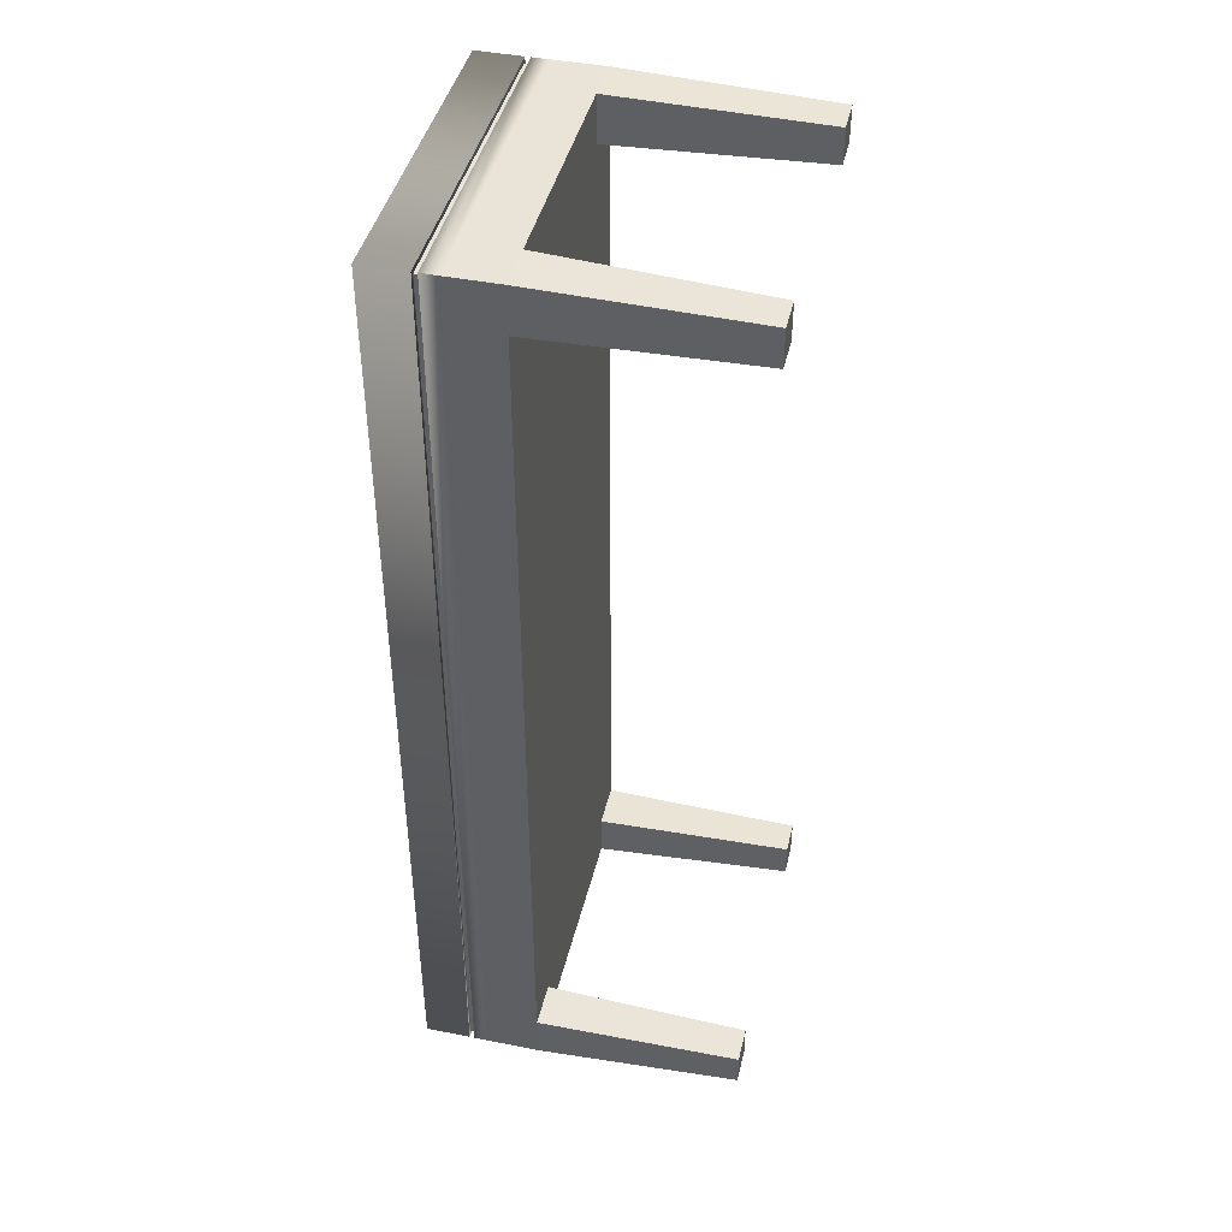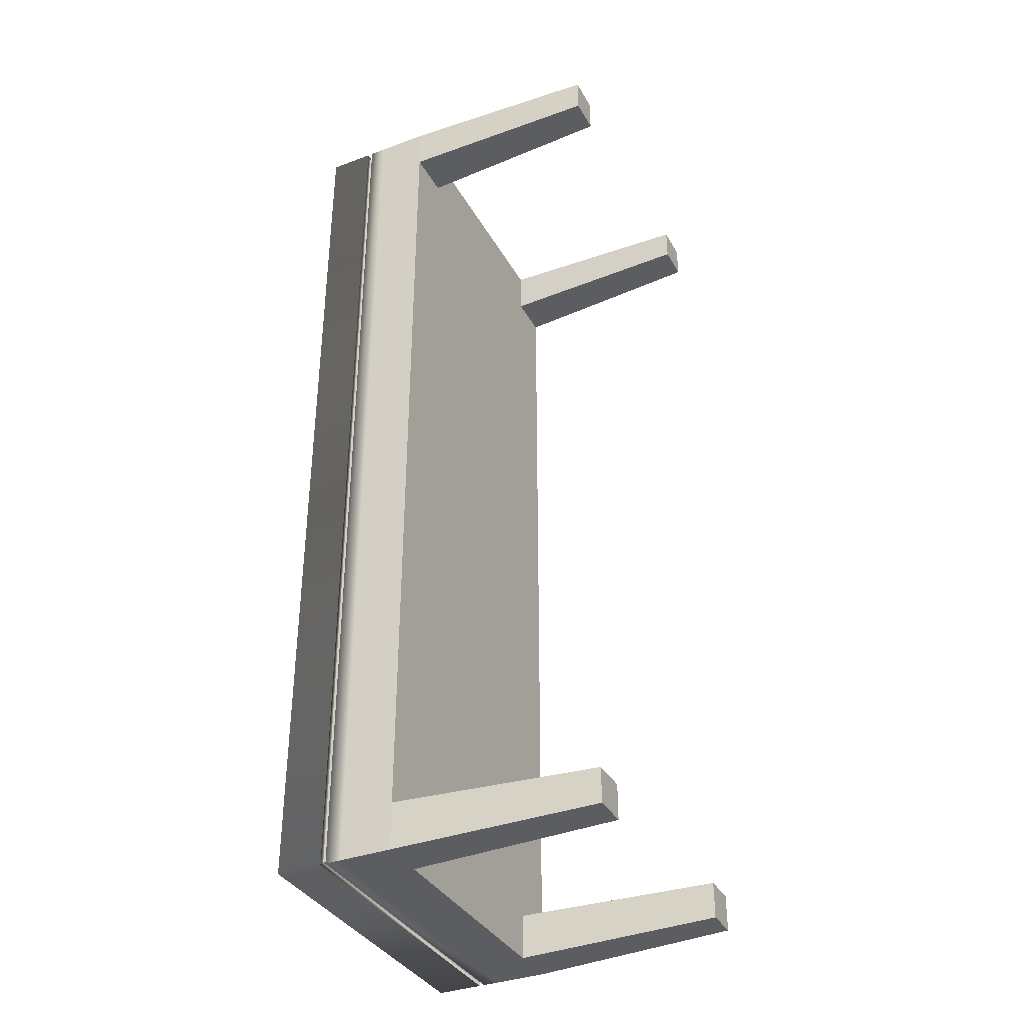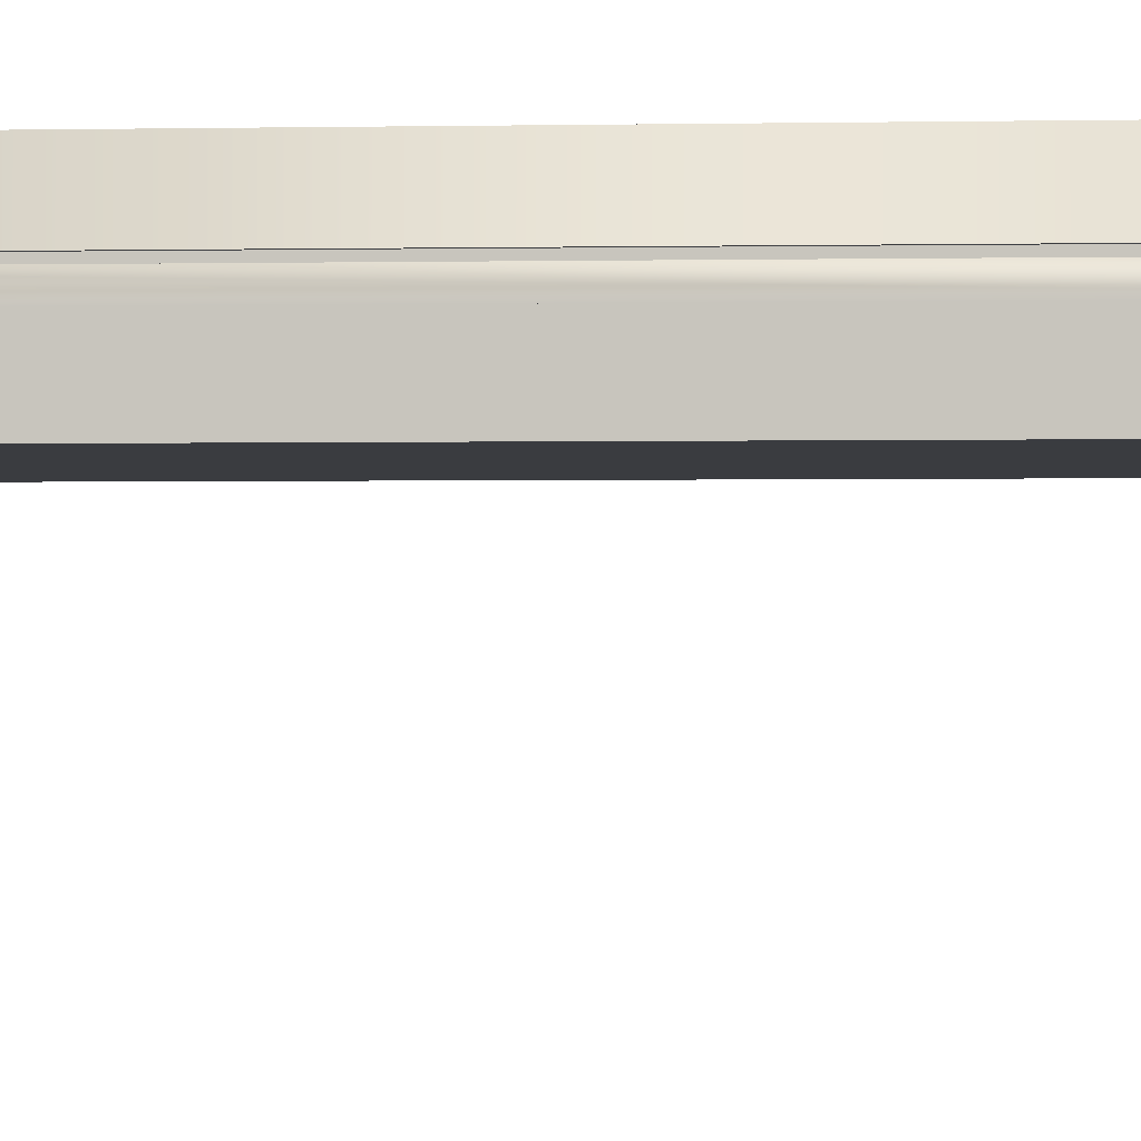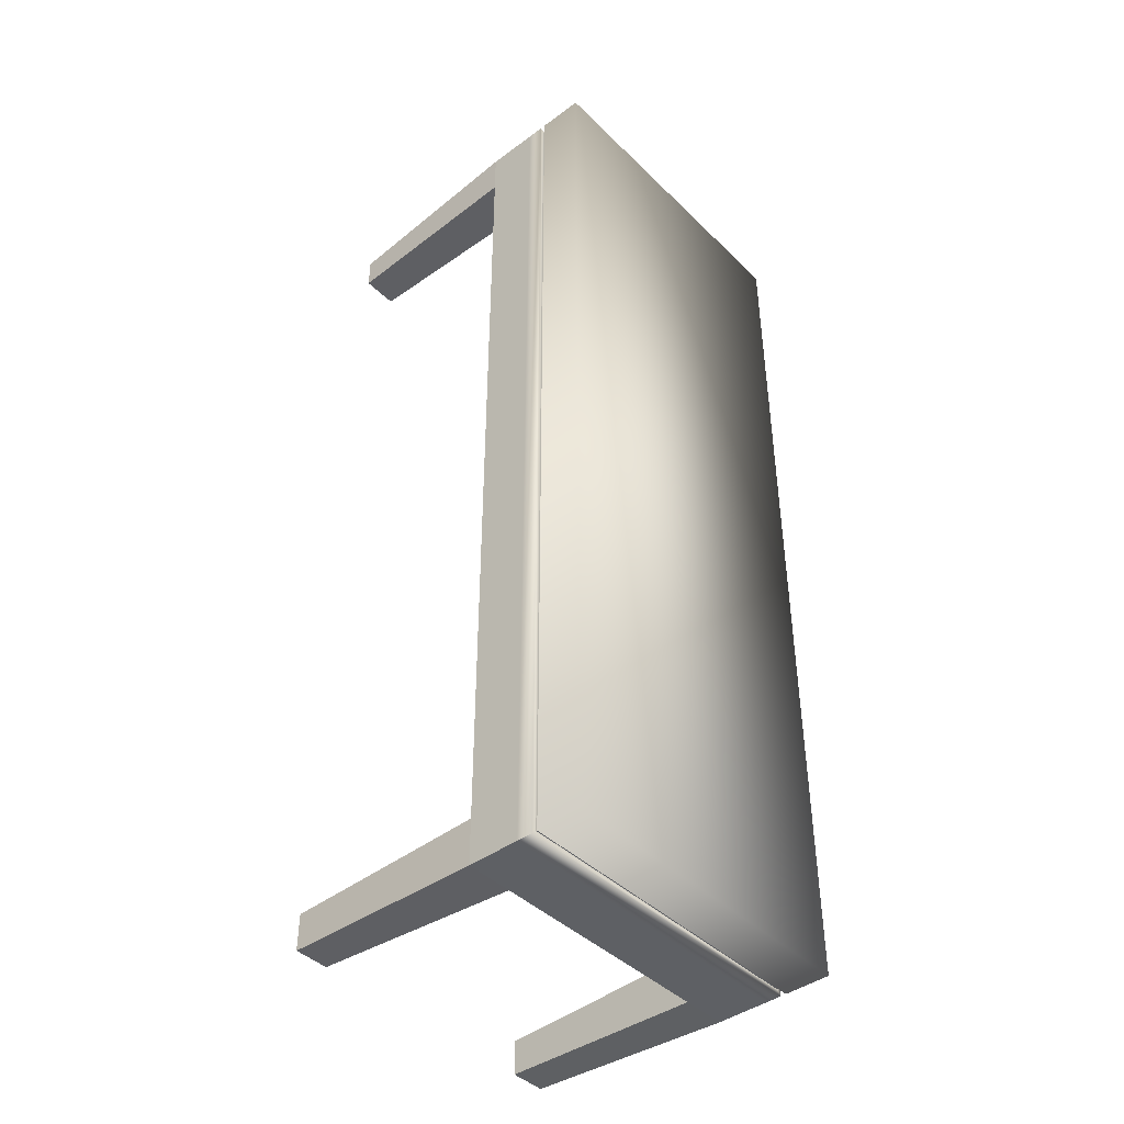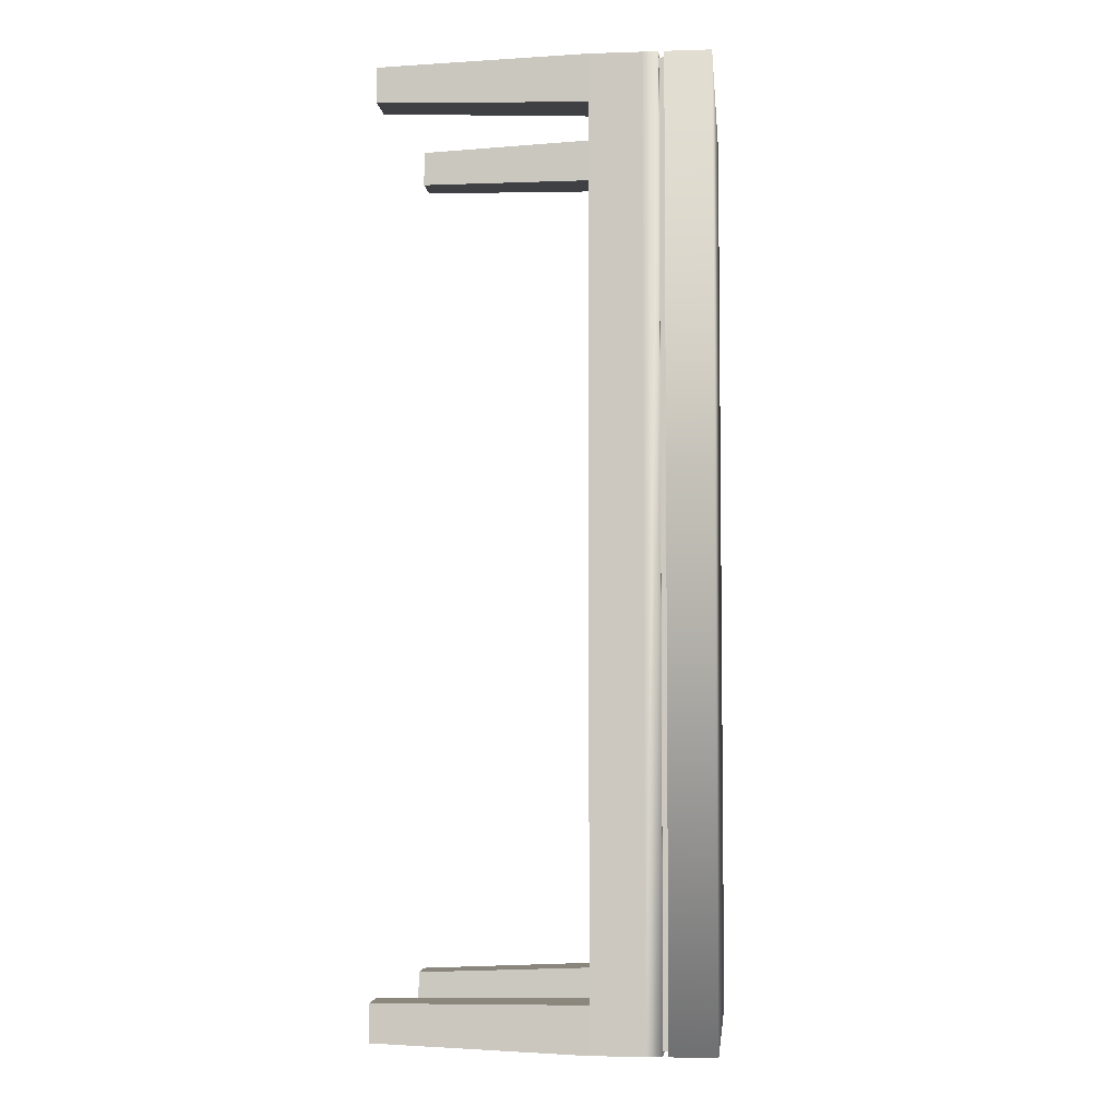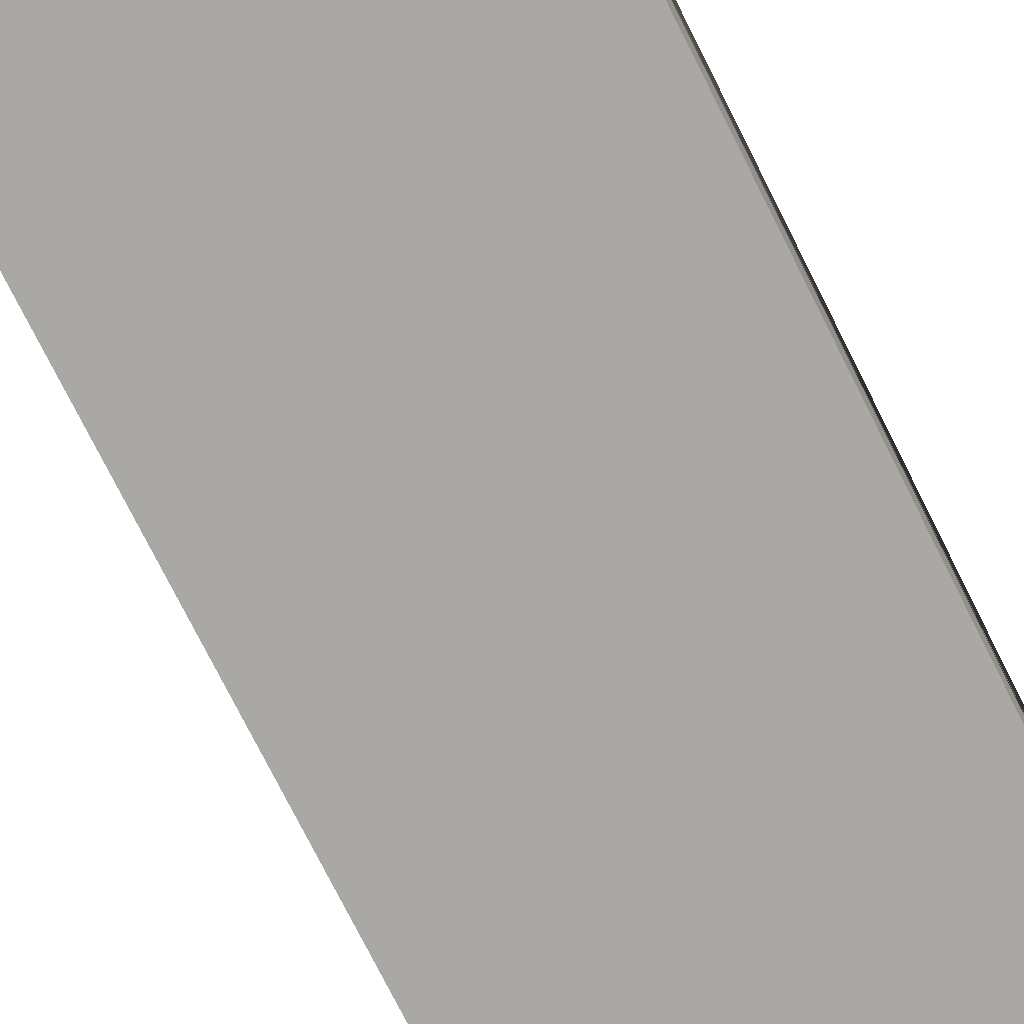
<metadata>
{"format":"obj","ext":"obj","renderer":"f3d","projection":"perspective","resolution":1024,"background":"white","views":[{"elev":43.3,"azim":-76.8,"up":"+Z"},{"elev":-36.2,"azim":-64.1,"up":"+Z"},{"elev":-1.5,"azim":94.4,"up":"+Y"},{"elev":-42.9,"azim":131.2,"up":"+Z"},{"elev":-4.8,"azim":95.6,"up":"+Z"},{"elev":-75.0,"azim":26.6,"up":"+Y"}]}
</metadata>
<code>
g Mesh1 Better_Bench1 Model
v 0 17.96 -52.19
v 5.684e-14 15.44 -0
v 5.684e-14 17.96 -0
f 1 2 3
v 0 15.44 -52.19
f 2 1 4
v 18.01 15.44 -52.19
f 1 5 4
v 18.01 17.96 -52.19
f 5 1 6
f 3 6 1
v 18.01 17.96 -0
f 6 3 7
f 2 7 3
v 18.01 15.44 -0
f 7 2 8
v 0.25 15.44 -0.25
f 9 2 8
v 0.25 15.44 -51.94
f 2 9 10
v 17.76 15.44 -51.94
f 9 11 10
v 17.76 15.44 -0.25
f 11 9 12
f 9 8 12
f 12 8 5
f 5 7 8
f 7 5 6
f 5 11 12
f 5 10 11
f 4 10 5
f 10 4 2
v 0.25 15.15 -51.94
f 11 13 10
v 17.76 15.15 -51.94
f 13 11 14
f 12 14 11
v 17.76 15.15 -0.25
f 14 12 15
v 0.25 15.15 -0.25
f 12 16 15
f 16 12 9
f 10 16 9
f 16 10 13
f 16 14 13
f 14 16 15
v 18.01 15.15 -0
f 16 17 15
v 5.684e-14 15.15 -0
f 16 18 17
f 18 16 13
v 0 15.15 -52.19
f 13 19 18
v 18.01 15.15 -52.19
f 19 13 20
f 20 13 14
f 20 14 17
f 15 17 14
v 18.01 14.26 -52.19
f 17 21 20
v 18.01 14.26 -0
f 21 17 22
v 5.684e-14 14.26 -0
f 17 23 22
f 23 17 18
f 19 23 18
v 0 14.26 -52.19
f 23 19 24
f 19 21 24
f 21 19 20
f 21 23 24
f 23 21 22
v 18.01 11.41 -2.55
f 22 25 21
v 18.01 11.41 -0
f 25 22 26
v 15.52 11.41 5.684e-14
f 22 27 26
v 15.48 11.41 -3.126e-13
f 27 22 28
v 2.613 11.41 -3.695e-13
f 28 22 29
v 2.532 11.41 -0
f 29 22 30
v 8.527e-14 11.41 -0
f 30 22 31
f 31 22 23
f 24 31 23
v 0 11.41 -2.532
f 31 24 32
v 1.137e-13 11.41 -2.55
f 32 24 33
v 1.421e-13 11.41 -49.57
f 33 24 34
v 8.527e-14 11.41 -52.19
f 34 24 35
v 2.532 11.41 -52.19
f 24 36 35
v 15.4 11.41 -52.19
f 36 24 37
v 18.01 11.41 -52.19
f 37 24 38
f 38 24 21
v 18.01 11.41 -49.66
f 21 39 38
v 18.01 11.41 -2.613
f 21 40 39
f 21 25 40
v 17.58 -1.721e-15 -2.18
f 25 41 40
v 17.58 -1.721e-15 -0.246
f 25 42 41
f 42 25 26
v 15.56 -1.721e-15 -0.246
f 26 43 42
f 43 26 28
f 28 26 27
v 15.48 11.41 -2.613
f 44 43 28
v 15.56 -1.721e-15 -2.18
f 43 44 45
f 44 41 45
f 41 44 40
f 44 39 40
v 15.4 11.41 -49.66
f 39 44 46
f 28 46 44
v 2.613 11.41 -2.532
f 28 47 46
f 47 28 29
v 2.18 5.551e-17 -0.4277
f 48 47 29
v 2.18 5.551e-17 -2.448
f 47 48 49
v 0.246 5.551e-17 -0.4277
f 50 49 48
v 0.246 5.551e-17 -2.448
f 49 50 51
f 50 32 51
f 32 50 31
f 50 29 31
f 29 50 48
f 31 29 30
f 32 49 51
f 49 32 47
f 33 47 32
f 47 33 34
v 2.532 11.41 -49.57
f 47 34 52
f 34 36 52
f 36 34 35
v 0.4277 5.683e-18 -50.01
f 35 53 34
v 0.4277 1.267e-19 -51.94
f 53 35 54
f 36 54 35
v 2.448 1.113e-19 -51.94
f 54 36 55
v 2.448 5.667e-18 -50.01
f 36 56 55
f 56 36 52
f 37 52 36
f 52 37 47
f 46 47 37
v 15.83 6.107e-17 -49.74
f 37 57 46
v 15.83 6.108e-17 -51.76
f 57 37 58
f 38 58 37
v 17.76 5.553e-17 -51.76
f 58 38 59
v 17.76 5.551e-17 -49.74
f 38 60 59
f 60 38 39
f 39 57 60
f 57 39 46
f 57 59 60
f 59 57 58
f 52 53 56
f 53 52 34
f 54 56 53
f 56 54 55
f 42 45 41
f 45 42 43

</code>
